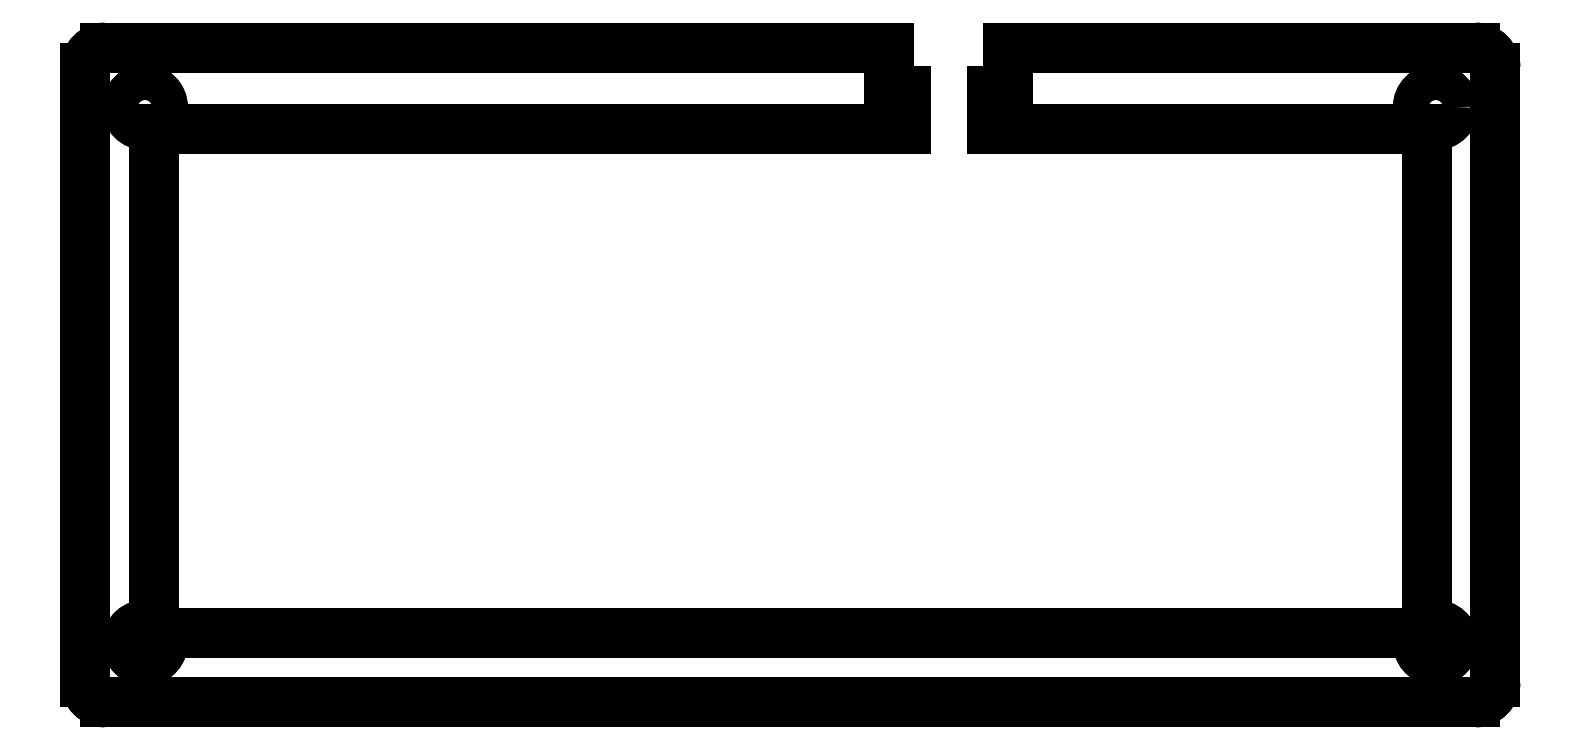
<metadata>
{"format":"dxf","ext":"dxf","renderer":"ezdxf+matplotlib","layout":"modelspace","background":"white","min_lineweight":24,"dpi":150}
</metadata>
<code>
0
SECTION
2
ENTITIES
0
LINE
8
0
10
-177.8
20
-77.55
30
0
11
-177.8
21
77.55
31
0
0
LINE
8
0
10
-177.8
20
-77.55
30
-3.175
11
-177.8
21
-77.55
31
0
0
LINE
8
0
10
-177.8
20
77.55
30
-3.175
11
-177.8
21
77.55
31
0
0
LINE
8
0
10
-177.8
20
-77.55
30
-3.175
11
-177.8
21
77.55
31
-3.175
0
ARC
8
0
10
-172.8
20
-77.55
30
0
40
5
50
180
51
270
0
LINE
8
0
10
-172.8
20
-82.55
30
0
11
172.8
21
-82.55
31
0
0
ARC
8
0
10
172.8
20
-77.55
30
0
40
5
50
-90
51
0
0
LINE
8
0
10
177.8
20
-77.55
30
0
11
177.8
21
77.55
31
0
0
ARC
8
0
10
172.8
20
77.55
30
0
40
5
50
0
51
90
0
LINE
8
0
10
55
20
82.55
30
0
11
172.8
21
82.55
31
0
0
LINE
8
0
10
55
20
71.55
30
0
11
55
21
82.55
31
0
0
LINE
8
0
10
50.75
20
71.55
30
0
11
55
21
71.55
31
0
0
LINE
8
0
10
50.75
20
62.12
30
0
11
50.75
21
71.55
31
0
0
LINE
8
0
10
50.75
20
62.13
30
0
11
160.5
21
62.13
31
0
0
LINE
8
0
10
160.5
20
62.12
30
0
11
160.5
21
-63.68
31
0
0
ARC
8
0
10
162.8
20
-67.55
30
0
40
4.5
50
-212.6
51
120.7
0
LINE
8
0
10
159
20
-65.12
30
0
11
-159
21
-65.12
31
0
0
ARC
8
0
10
-162.8
20
-67.55
30
0
40
4.5
50
-300.7
51
32.61
0
LINE
8
0
10
-160.5
20
-63.68
30
0
11
-160.5
21
62.13
31
0
0
LINE
8
0
10
-160.5
20
62.13
30
0
11
29.25
21
62.13
31
0
0
LINE
8
0
10
29.25
20
62.12
30
0
11
29.25
21
71.55
31
0
0
LINE
8
0
10
29.25
20
71.55
30
0
11
25
21
71.55
31
0
0
LINE
8
0
10
25
20
71.55
30
0
11
25
21
82.55
31
0
0
LINE
8
0
10
-172.8
20
82.55
30
0
11
25
21
82.55
31
0
0
ARC
8
0
10
-172.8
20
77.55
30
0
40
5
50
90
51
180
0
CIRCLE
8
0
10
-162.8
20
67.55
30
0
40
4.5
0
CIRCLE
8
0
10
162.8
20
67.55
30
0
40
4.5
0
ARC
8
0
10
-172.8
20
-77.55
30
-3.175
40
5
50
180
51
270
0
LINE
8
0
10
-172.8
20
-82.55
30
-3.175
11
-172.8
21
-82.55
31
0
0
ARC
8
0
10
-172.8
20
77.55
30
-3.175
40
5
50
90
51
180
0
LINE
8
0
10
-172.8
20
82.55
30
-3.175
11
-172.8
21
82.55
31
0
0
LINE
8
0
10
-172.8
20
-82.55
30
-3.175
11
172.8
21
-82.55
31
-3.175
0
ARC
8
0
10
172.8
20
-77.55
30
-3.175
40
5
50
-90
51
0
0
LINE
8
0
10
177.8
20
-77.55
30
-3.175
11
177.8
21
77.55
31
-3.175
0
ARC
8
0
10
172.8
20
77.55
30
-3.175
40
5
50
0
51
90
0
LINE
8
0
10
55
20
82.55
30
-3.175
11
172.8
21
82.55
31
-3.175
0
LINE
8
0
10
55
20
71.55
30
-3.175
11
55
21
82.55
31
-3.175
0
LINE
8
0
10
50.75
20
71.55
30
-3.175
11
55
21
71.55
31
-3.175
0
LINE
8
0
10
50.75
20
62.12
30
-3.175
11
50.75
21
71.55
31
-3.175
0
LINE
8
0
10
50.75
20
62.13
30
-3.175
11
160.5
21
62.13
31
-3.175
0
LINE
8
0
10
160.5
20
62.12
30
-3.175
11
160.5
21
-63.68
31
-3.175
0
ARC
8
0
10
162.8
20
-67.55
30
-3.175
40
4.5
50
147.4
51
480.7
0
LINE
8
0
10
159
20
-65.12
30
-3.175
11
-159
21
-65.12
31
-3.175
0
ARC
8
0
10
-162.8
20
-67.55
30
-3.175
40
4.5
50
59.26
51
392.6
0
LINE
8
0
10
-160.5
20
-63.68
30
-3.175
11
-160.5
21
62.13
31
-3.175
0
LINE
8
0
10
-160.5
20
62.13
30
-3.175
11
29.25
21
62.13
31
-3.175
0
LINE
8
0
10
29.25
20
62.12
30
-3.175
11
29.25
21
71.55
31
-3.175
0
LINE
8
0
10
29.25
20
71.55
30
-3.175
11
25
21
71.55
31
-3.175
0
LINE
8
0
10
25
20
71.55
30
-3.175
11
25
21
82.55
31
-3.175
0
LINE
8
0
10
-172.8
20
82.55
30
-3.175
11
25
21
82.55
31
-3.175
0
CIRCLE
8
0
10
-162.8
20
67.55
30
-3.175
40
4.5
0
CIRCLE
8
0
10
162.8
20
67.55
30
-3.175
40
4.5
0
LINE
8
0
10
25
20
82.55
30
-3.175
11
25
21
82.55
31
-4.441e-16
0
LINE
8
0
10
25
20
71.55
30
-3.175
11
25
21
71.55
31
-4.441e-16
0
LINE
8
0
10
29.25
20
71.55
30
0
11
29.25
21
71.55
31
-3.175
0
LINE
8
0
10
29.25
20
62.12
30
0
11
29.25
21
62.12
31
-3.175
0
LINE
8
0
10
-160.5
20
62.12
30
0
11
-160.5
21
62.12
31
-3.175
0
LINE
8
0
10
-160.5
20
-63.68
30
0
11
-160.5
21
-63.68
31
-3.175
0
LINE
8
0
10
-159
20
-65.12
30
0
11
-159
21
-65.12
31
-3.175
0
LINE
8
0
10
159
20
-65.12
30
0
11
159
21
-65.12
31
-3.175
0
LINE
8
0
10
160.5
20
-63.68
30
0
11
160.5
21
-63.68
31
-3.175
0
LINE
8
0
10
160.5
20
62.12
30
-3.175
11
160.5
21
62.12
31
-4.441e-16
0
LINE
8
0
10
50.75
20
62.12
30
0
11
50.75
21
62.12
31
-3.175
0
LINE
8
0
10
50.75
20
71.55
30
0
11
50.75
21
71.55
31
-3.175
0
LINE
8
0
10
55
20
71.55
30
0
11
55
21
71.55
31
-3.175
0
LINE
8
0
10
55
20
82.55
30
0
11
55
21
82.55
31
-3.175
0
LINE
8
0
10
172.8
20
82.55
30
-3.175
11
172.8
21
82.55
31
0
0
LINE
8
0
10
177.8
20
77.55
30
-3.175
11
177.8
21
77.55
31
0
0
LINE
8
0
10
177.8
20
-77.55
30
-3.175
11
177.8
21
-77.55
31
0
0
LINE
8
0
10
172.8
20
-82.55
30
-3.175
11
172.8
21
-82.55
31
0
0
LINE
8
0
10
-167.3
20
67.55
30
0
11
-167.3
21
67.55
31
-3.175
0
LINE
8
0
10
158.3
20
67.55
30
0
11
158.3
21
67.55
31
-3.175
0
ENDSEC
0
EOF

</code>
